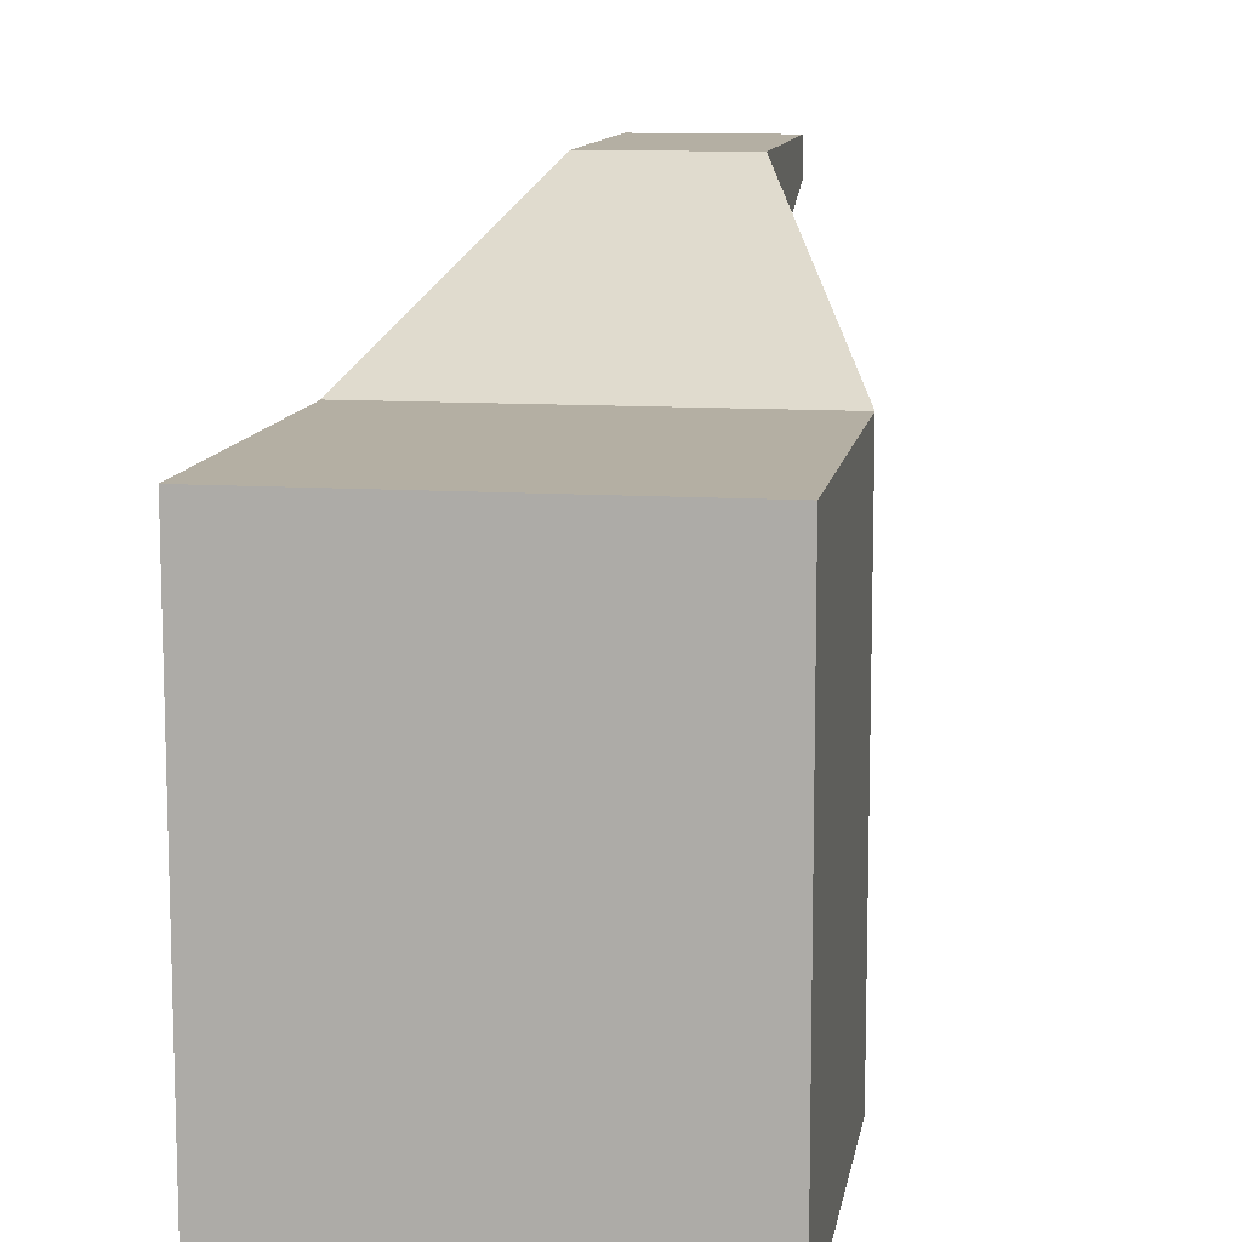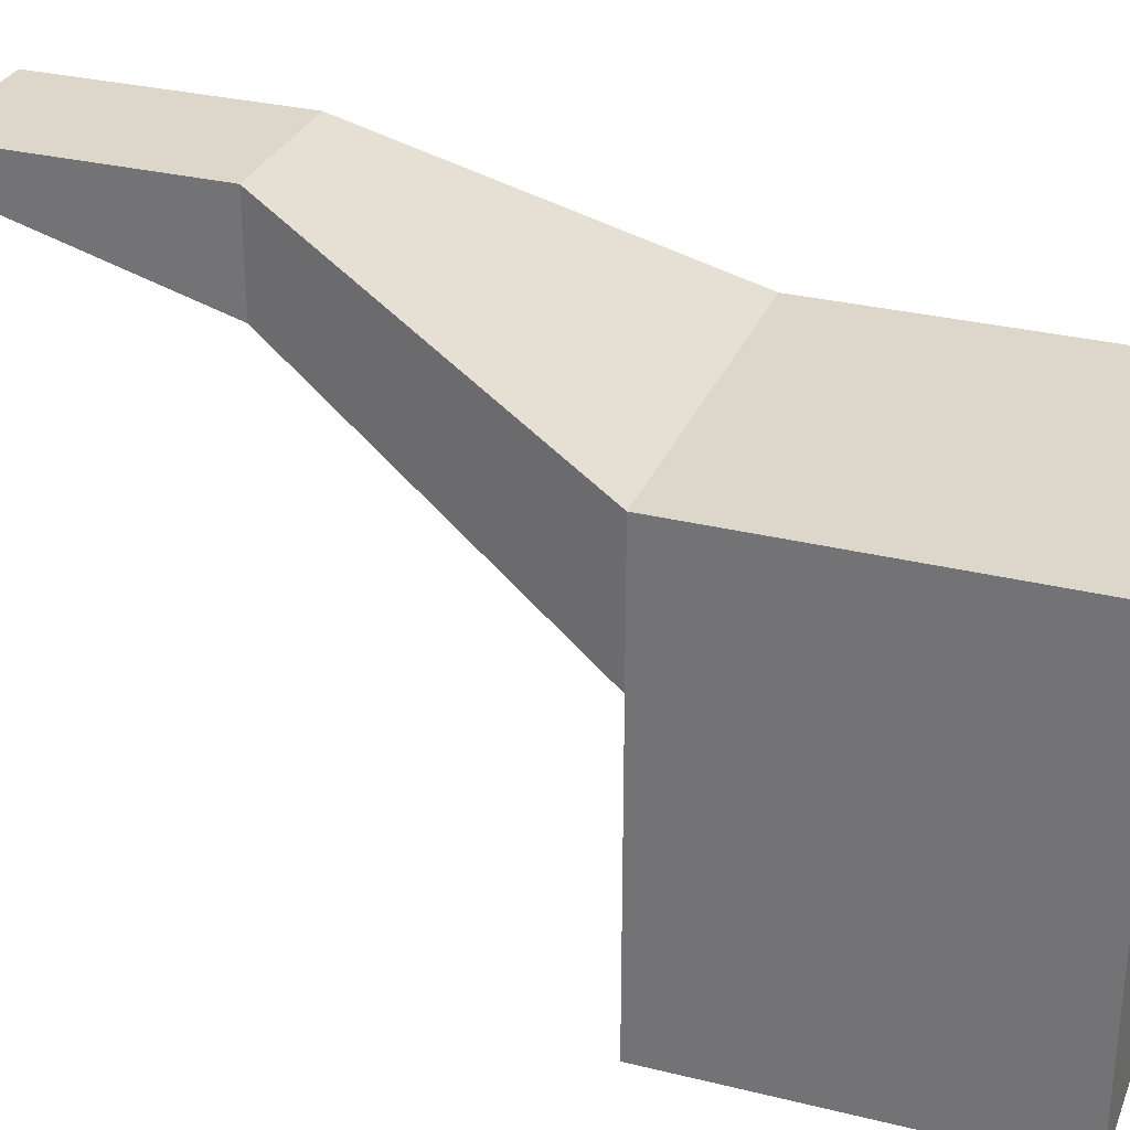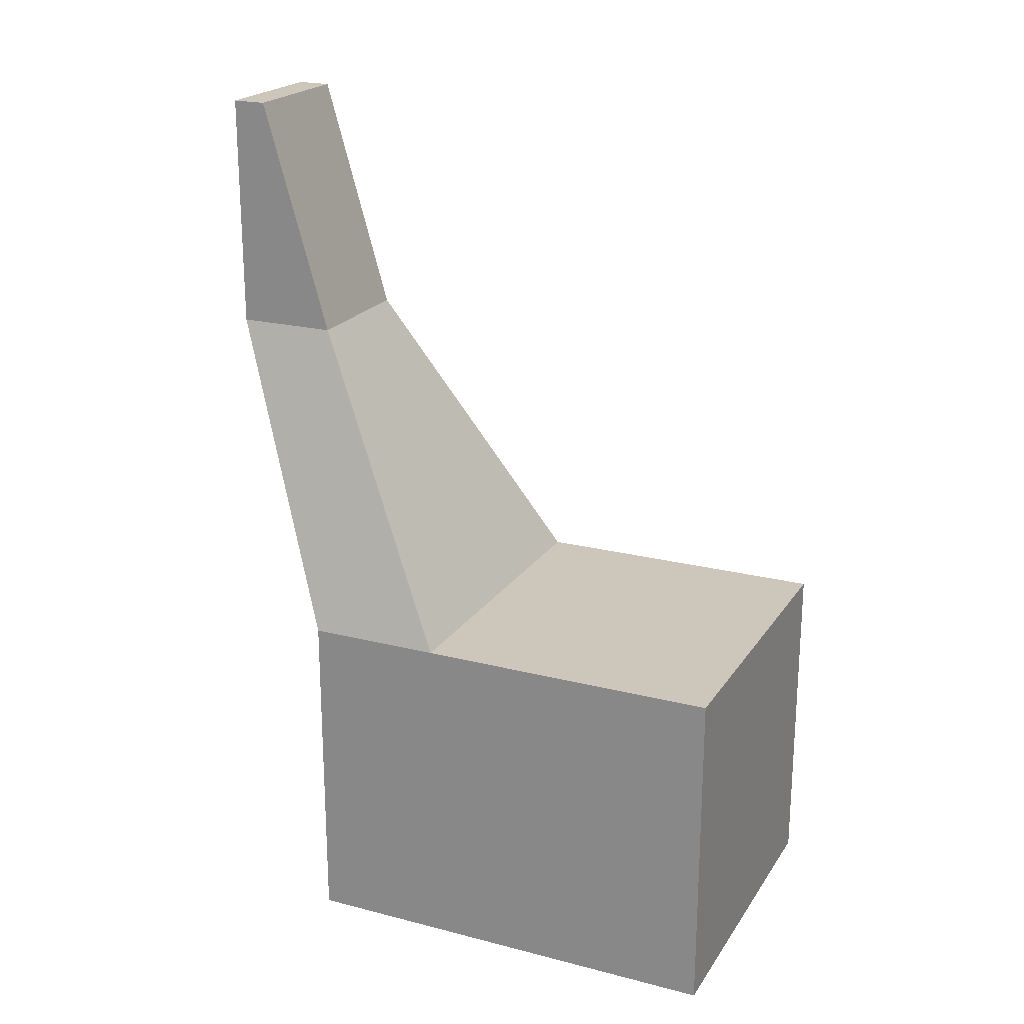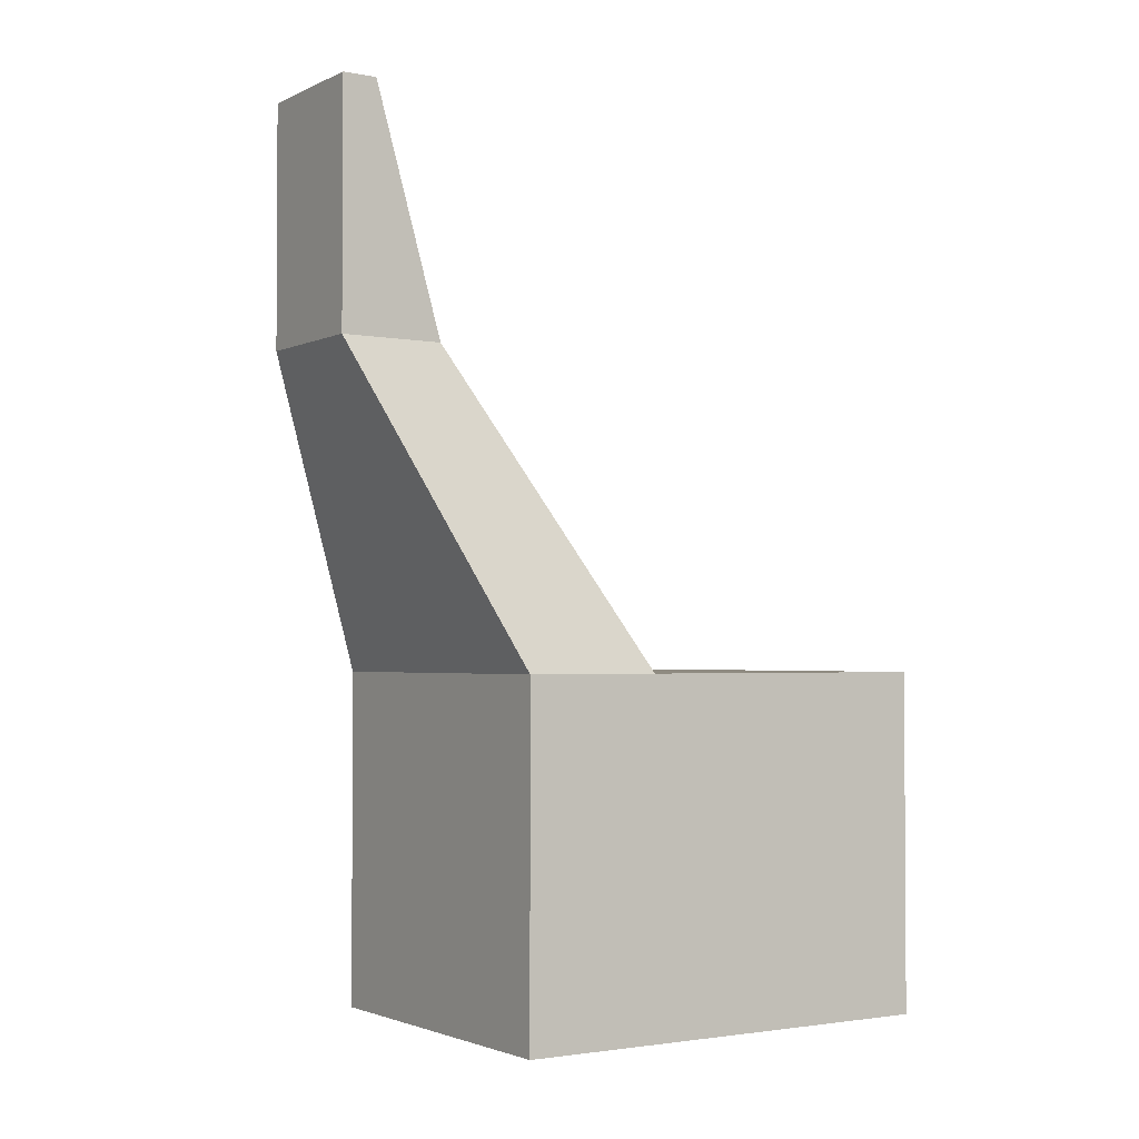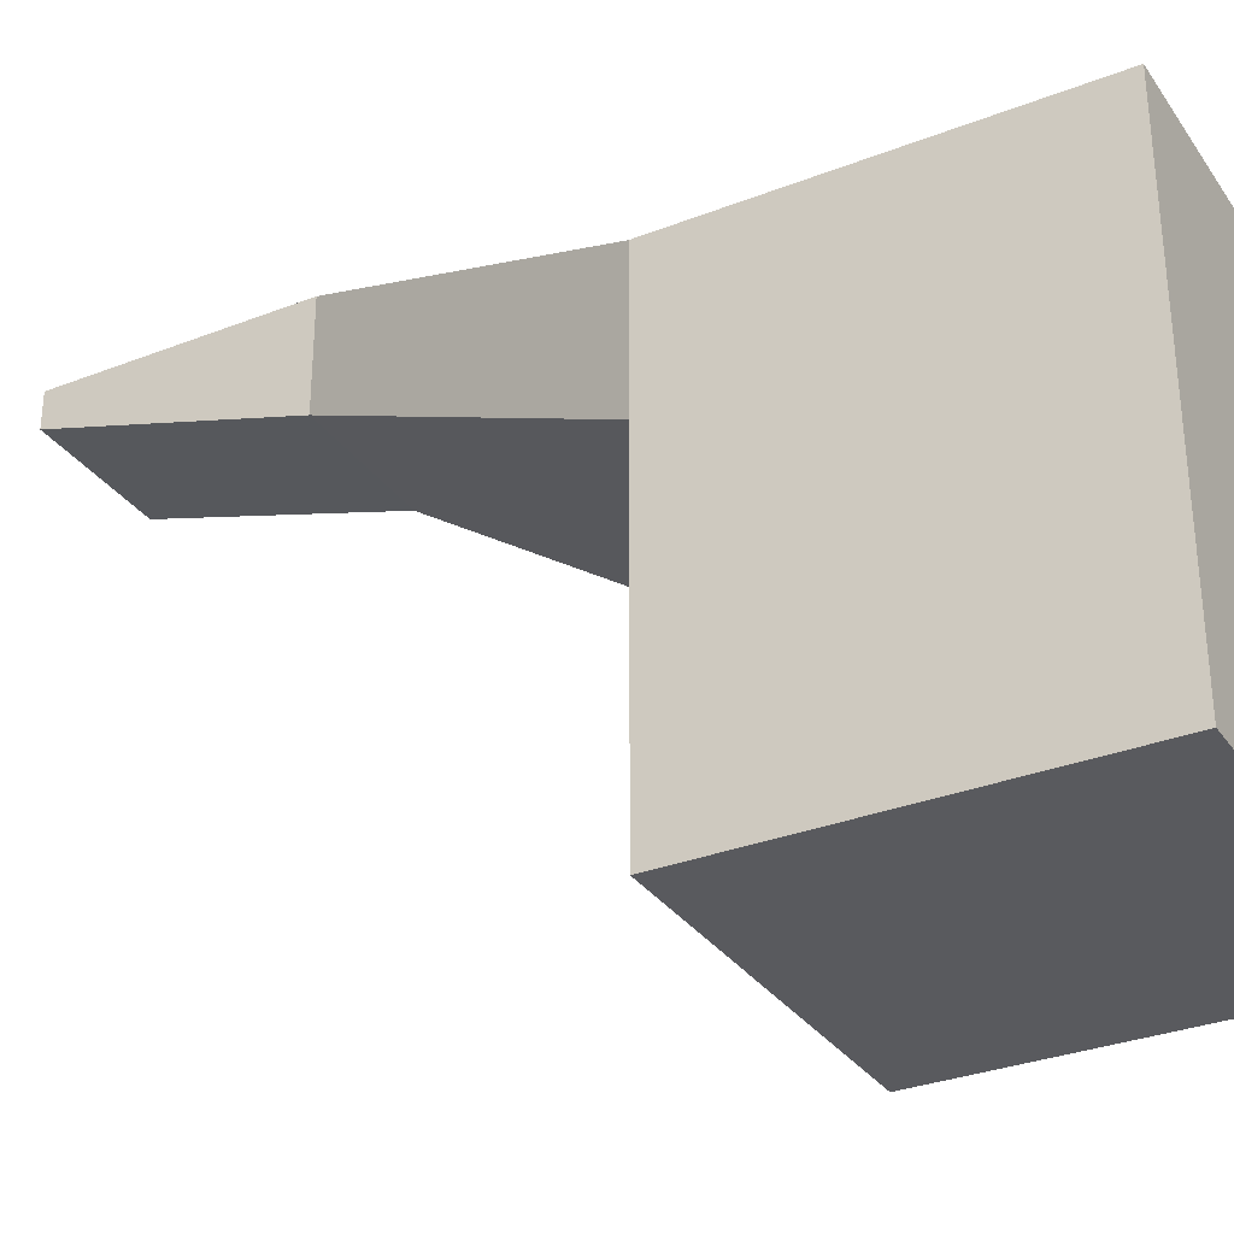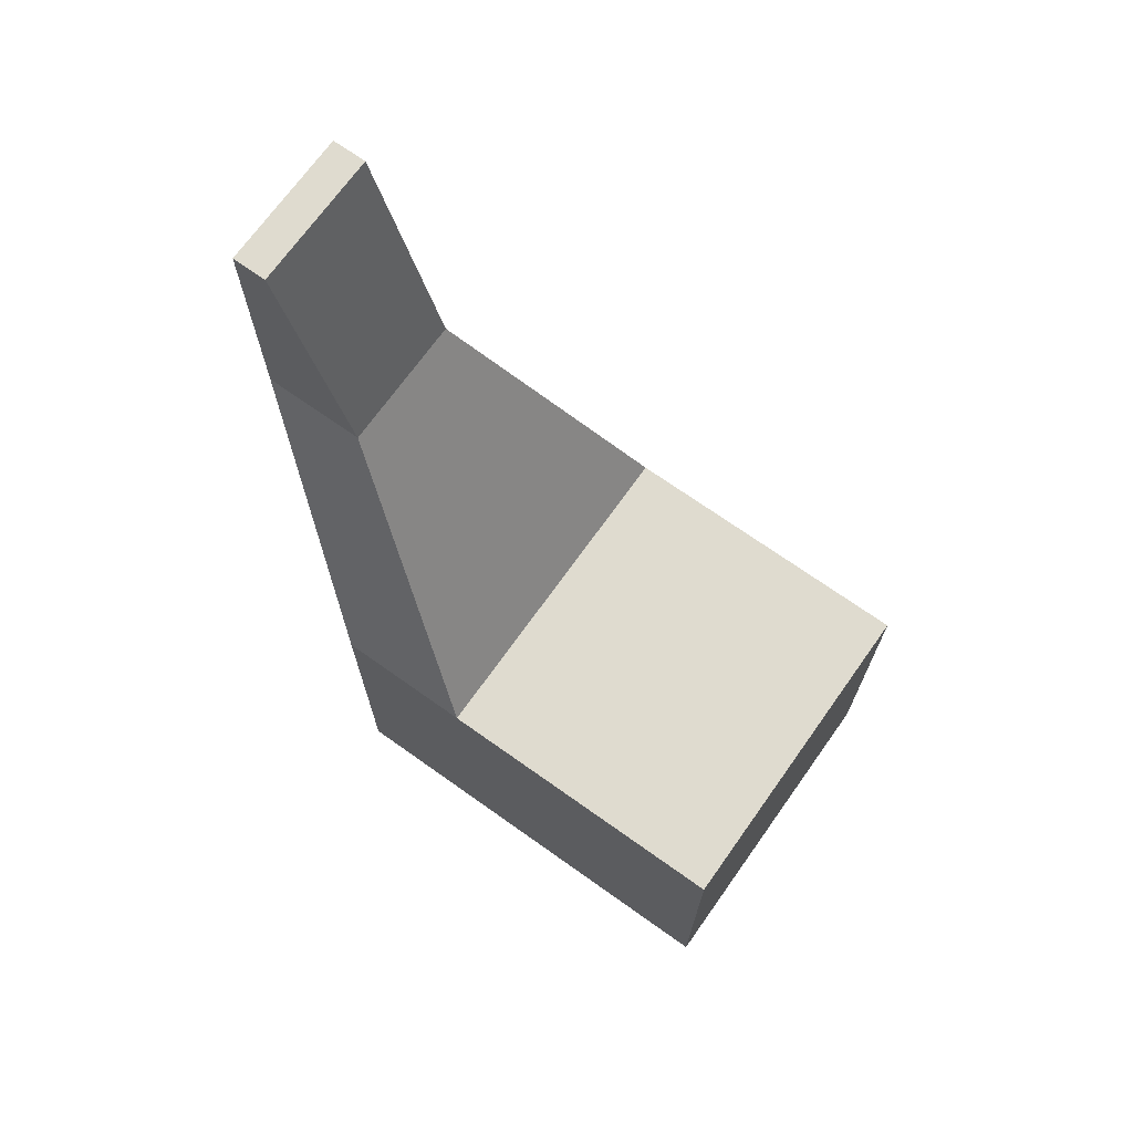
<metadata>
{"format":"obj","ext":"obj","renderer":"f3d","projection":"perspective","resolution":1024,"background":"white","views":[{"elev":11.2,"azim":-170.9,"up":"+Y"},{"elev":30.4,"azim":109.7,"up":"+Y"},{"elev":21.4,"azim":-65.5,"up":"+Z"},{"elev":-2.2,"azim":-123.2,"up":"+Z"},{"elev":-31.6,"azim":118.9,"up":"+Y"},{"elev":70.4,"azim":-54.6,"up":"+Z"}]}
</metadata>
<code>
g pb_Mesh131806
v 0 -1 0
v -4 -1 0
v 0 0 0
v -4 0 0
v -7 -8 -16
v -7 -6 -26
v -7 -4 -16
v -7 -4 -26
v -7 -6 -26
v 3 -6 -26
v -7 -4 -26
v 3 -4 -26
v 3 -6 -26
v 3 -8 -16
v 3 -4 -26
v 3 -4 -16
v 3 -4 -16
v -7 -4 -16
v 3 -4 -26
v -7 -4 -26
v 3 -17 -26
v -7 -17 -26
v 3 -17 -16
v -7 -17 -16
v 3 -8 -16
v -7 -8 -16
v 0 -3 -7
v -4 -3 -7
v 3 -4 -16
v 3 -8 -16
v 0 0 -7
v 0 -3 -7
v -7 -8 -16
v -7 -4 -16
v -4 -3 -7
v -4 0 -7
v -7 -4 -16
v 3 -4 -16
v -4 0 -7
v 0 0 -7
v 0 -3 -7
v -4 -3 -7
v 0 -1 0
v -4 -1 0
v 0 0 -7
v 0 -3 -7
v 0 0 0
v 0 -1 0
v -4 -3 -7
v -4 0 -7
v -4 -1 0
v -4 0 0
v -4 0 -7
v 0 0 -7
v -4 0 0
v 0 0 0
v 3 -6 -26
v -7 -6 -26
v 3 -17 -26
v -7 -17 -26
v 3 -8 -16
v 3 -6 -26
v 3 -17 -16
v 3 -17 -26
v -7 -6 -26
v -7 -8 -16
v -7 -17 -26
v -7 -17 -16
v -7 -8 -16
v 3 -8 -16
v -7 -17 -16
v 3 -17 -16
g pb_Mesh131806_0
f 3 2 1
f 3 4 2
f 7 6 5
f 7 8 6
f 11 10 9
f 11 12 10
f 15 14 13
f 15 16 14
f 23 22 21
f 23 24 22
f 27 26 25
f 27 28 26
f 31 30 29
f 31 32 30
f 35 34 33
f 35 36 34
f 43 42 41
f 43 44 42
f 47 46 45
f 47 48 46
f 51 50 49
f 51 52 50
f 59 58 57
f 59 60 58
f 63 62 61
f 63 64 62
f 67 66 65
f 67 68 66
f 71 70 69
f 71 72 70
g pb_Mesh131806_1
f 19 18 17
f 19 20 18
f 39 38 37
f 39 40 38
f 55 54 53
f 55 56 54

</code>
